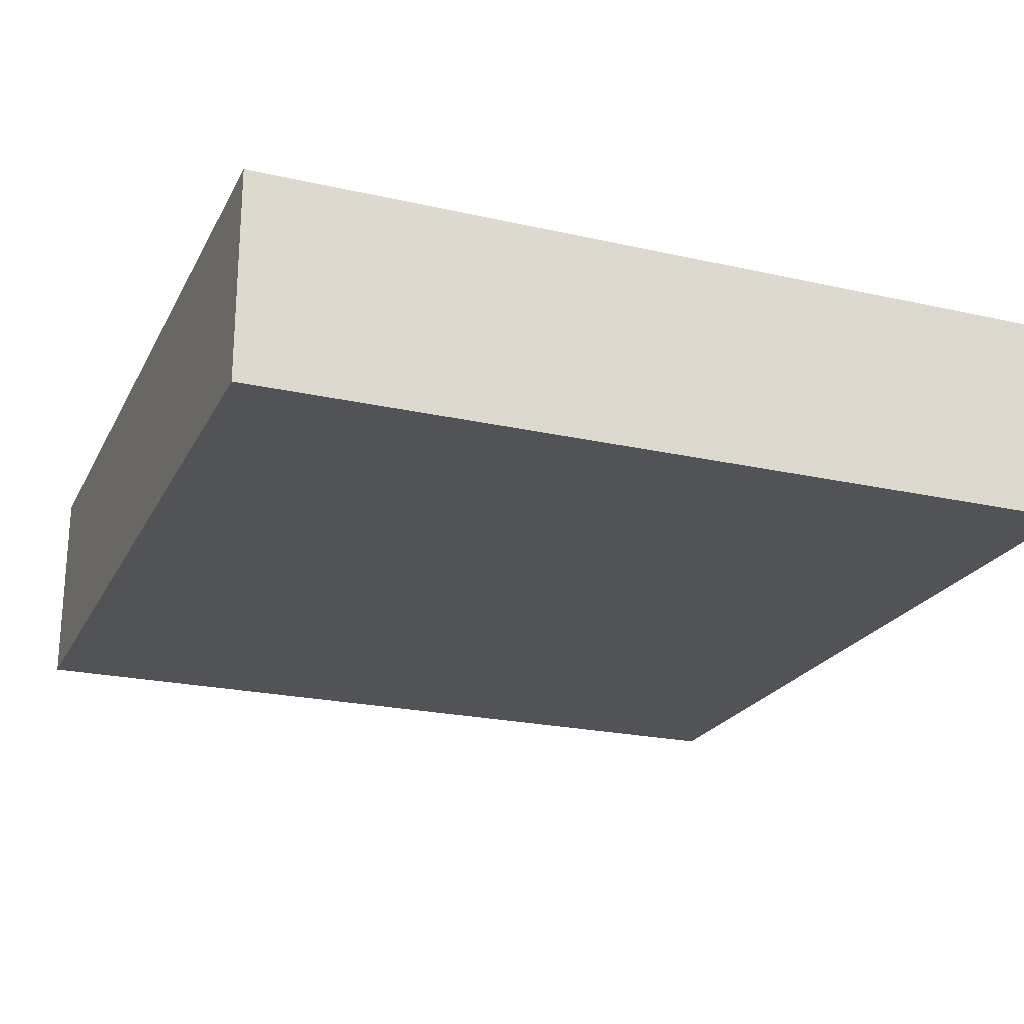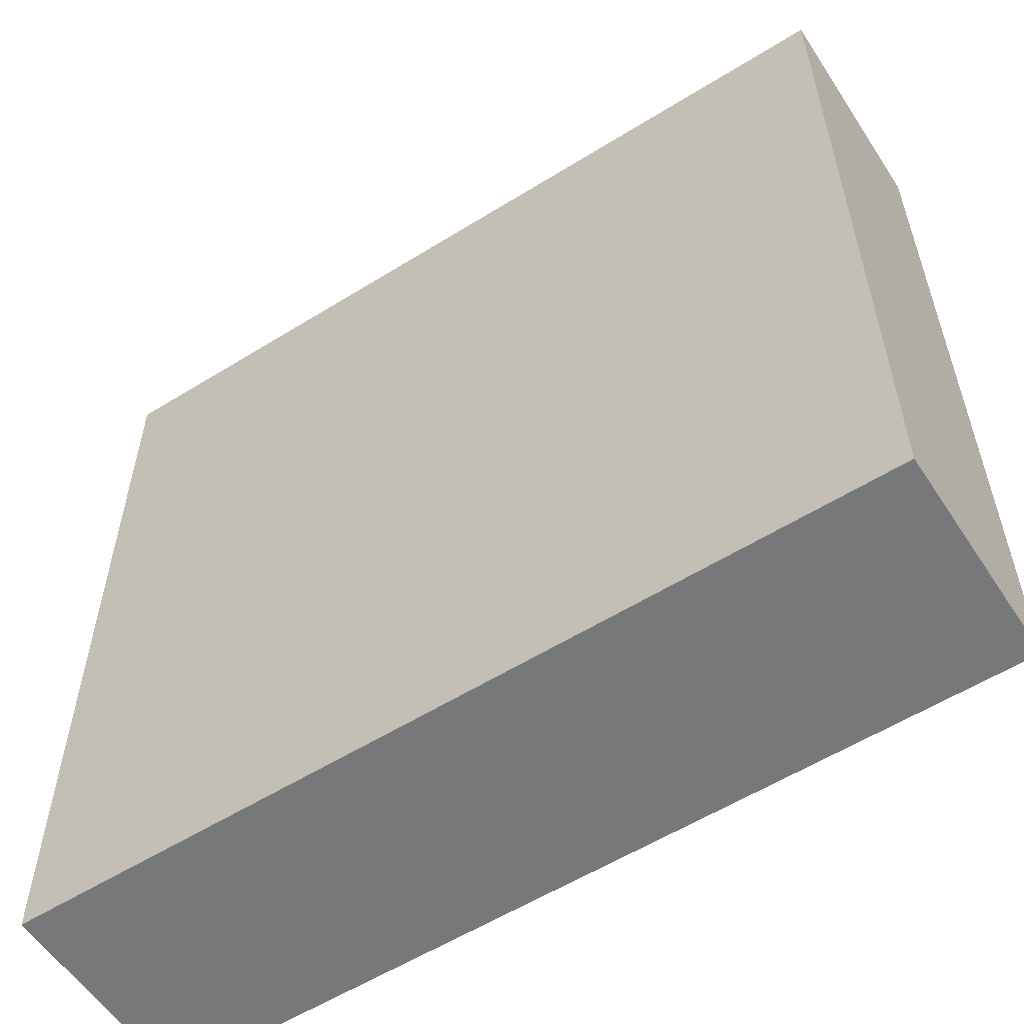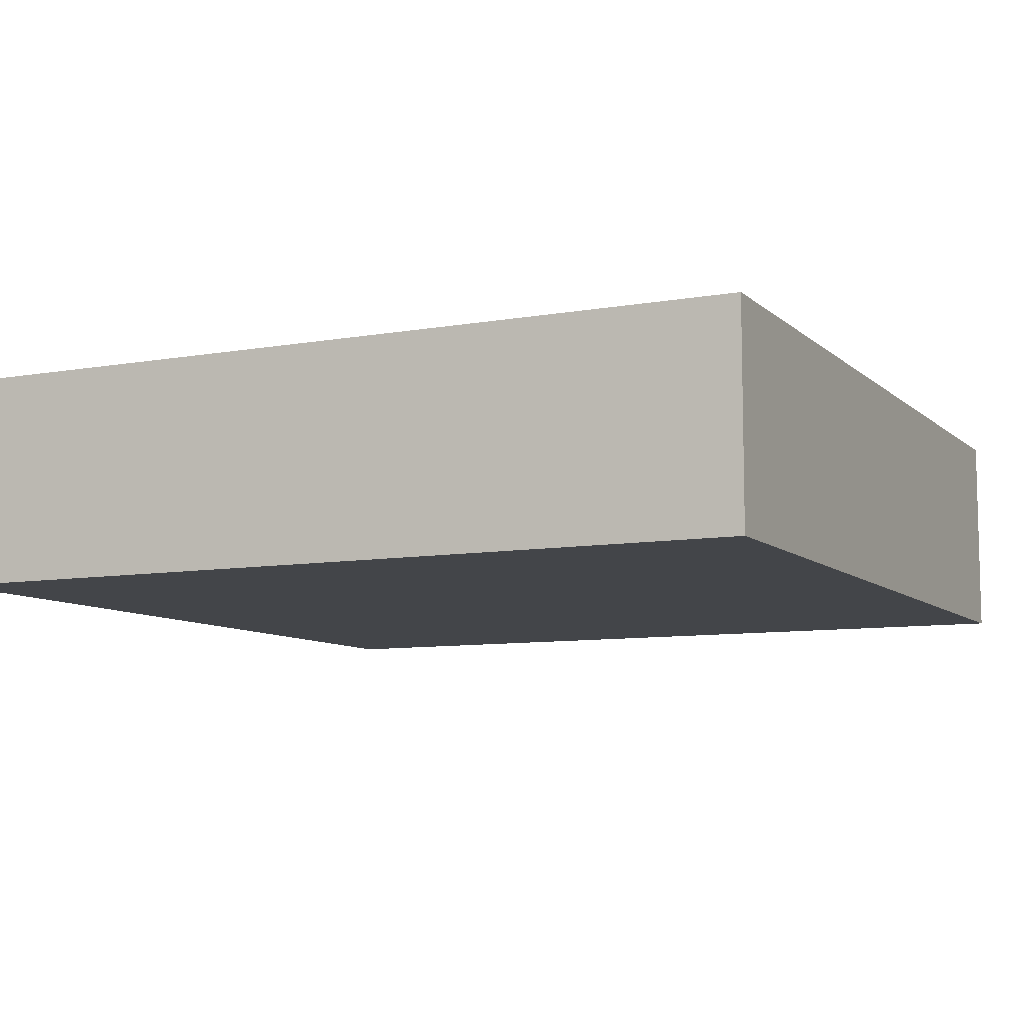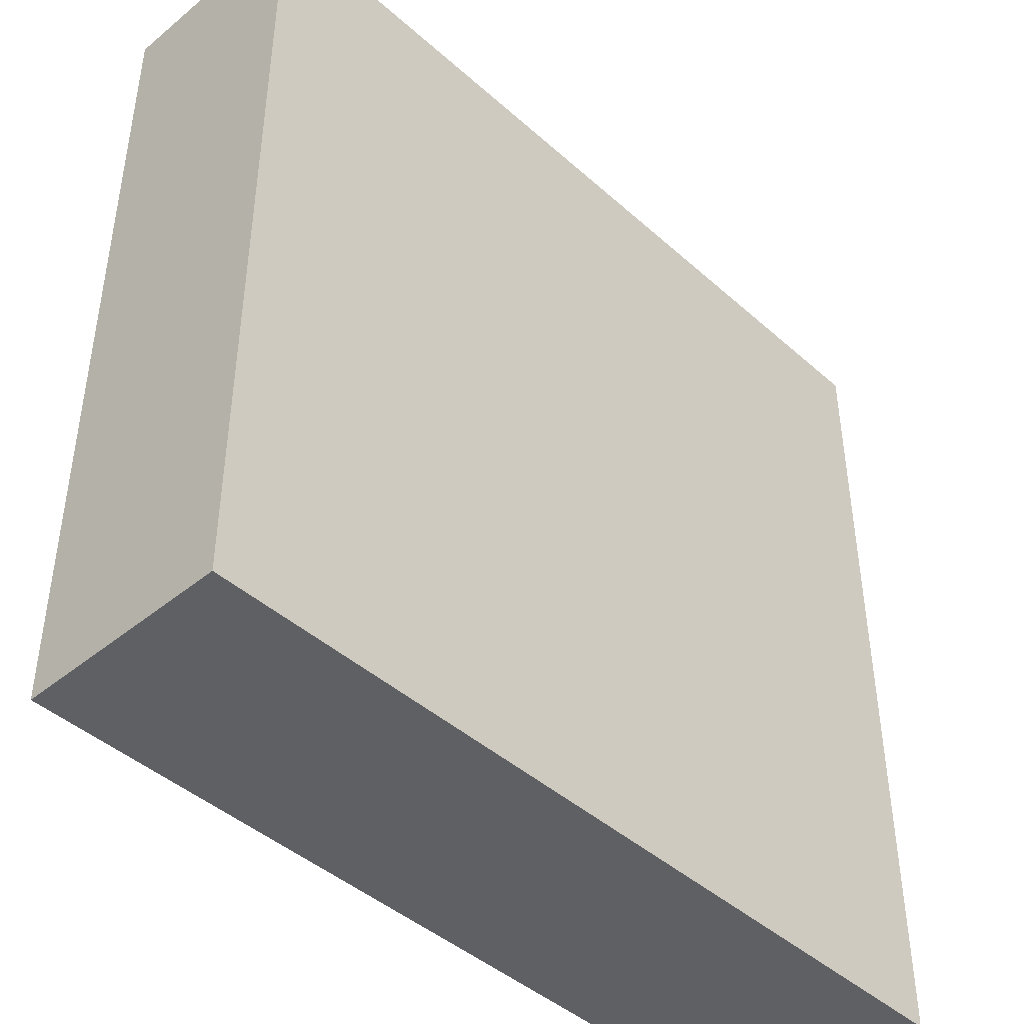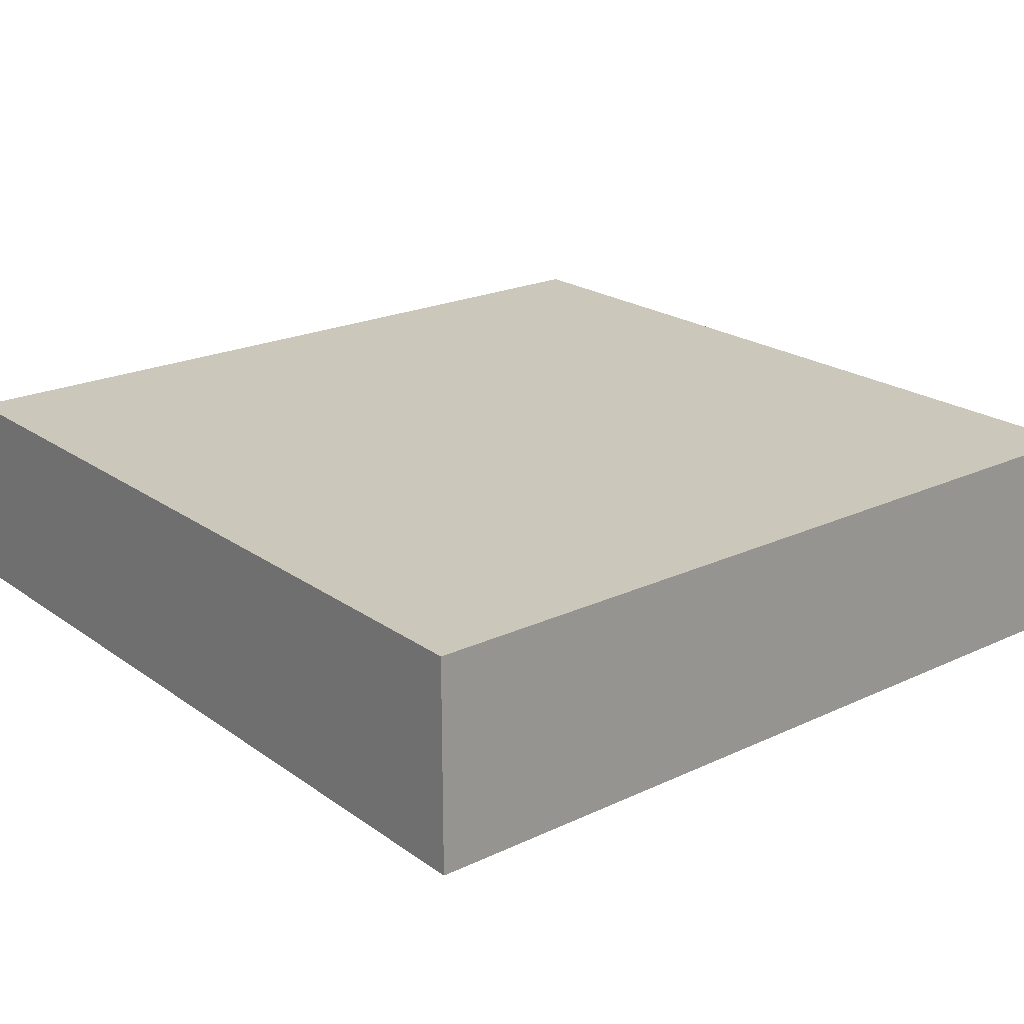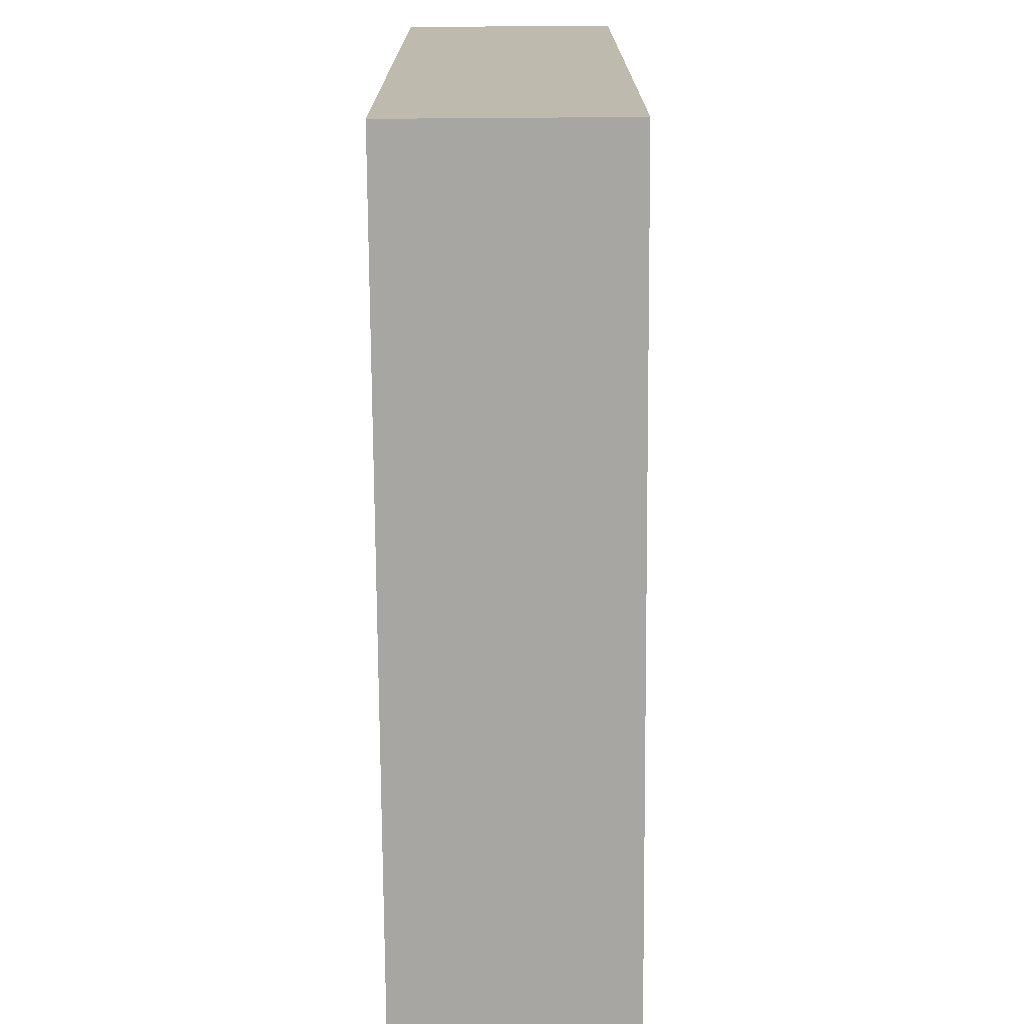
<metadata>
{"format":"obj","ext":"obj","renderer":"f3d","projection":"perspective","resolution":1024,"background":"white","views":[{"elev":-22.5,"azim":158.7,"up":"+Y"},{"elev":-57.3,"azim":32.9,"up":"+Z"},{"elev":-8.6,"azim":115.8,"up":"+Y"},{"elev":-43.9,"azim":133.9,"up":"+Z"},{"elev":21.6,"azim":-39.3,"up":"+Y"},{"elev":-74.3,"azim":90.4,"up":"+Z"}]}
</metadata>
<code>
g _Combined_Vis49_0
v -0.5 -5.96e-08 -0.5
v -0.5 5.96e-08 0.5
v -0.5 -0.25 0.5
v -0.5 -0.25 -0.5
v 0.5 5.96e-08 0.5
v 0.5 -5.96e-08 -0.5
v 0.5 -0.25 -0.5
v 0.5 -0.25 0.5
v -0.5 5.96e-08 0.5
v 0.5 5.96e-08 0.5
v 0.5 -0.25 0.5
v -0.5 -0.25 0.5
v 0.5 -5.96e-08 -0.5
v -0.5 -5.96e-08 -0.5
v -0.5 -0.25 -0.5
v 0.5 -0.25 -0.5
v 0.5 -0.25 -0.5
v -0.5 -0.25 -0.5
v -0.5 -0.25 0.5
v 0.5 -0.25 0.5
v 0.5 -5.96e-08 -0.5
v 0.5 5.96e-08 0.5
v -0.5 5.96e-08 0.5
v -0.5 -5.96e-08 -0.5
g _Combined_Vis49_0_0
f 3 2 1
f 4 3 1
f 7 6 5
f 8 7 5
f 11 10 9
f 12 11 9
f 15 14 13
f 16 15 13
f 19 18 17
f 20 19 17
f 23 22 21
f 24 23 21

</code>
